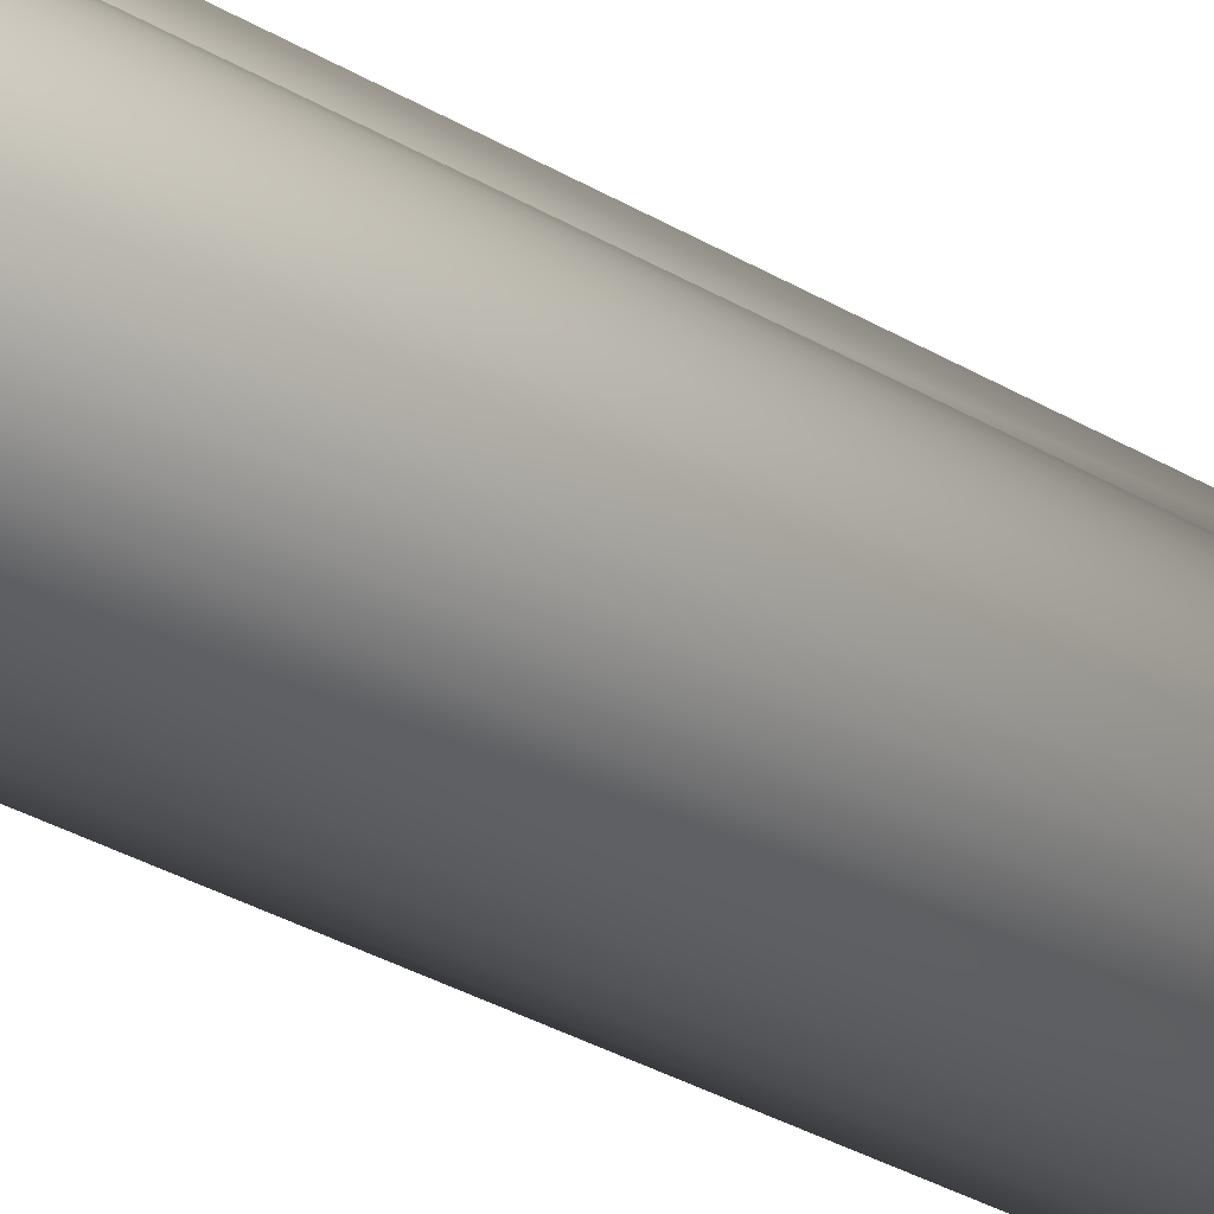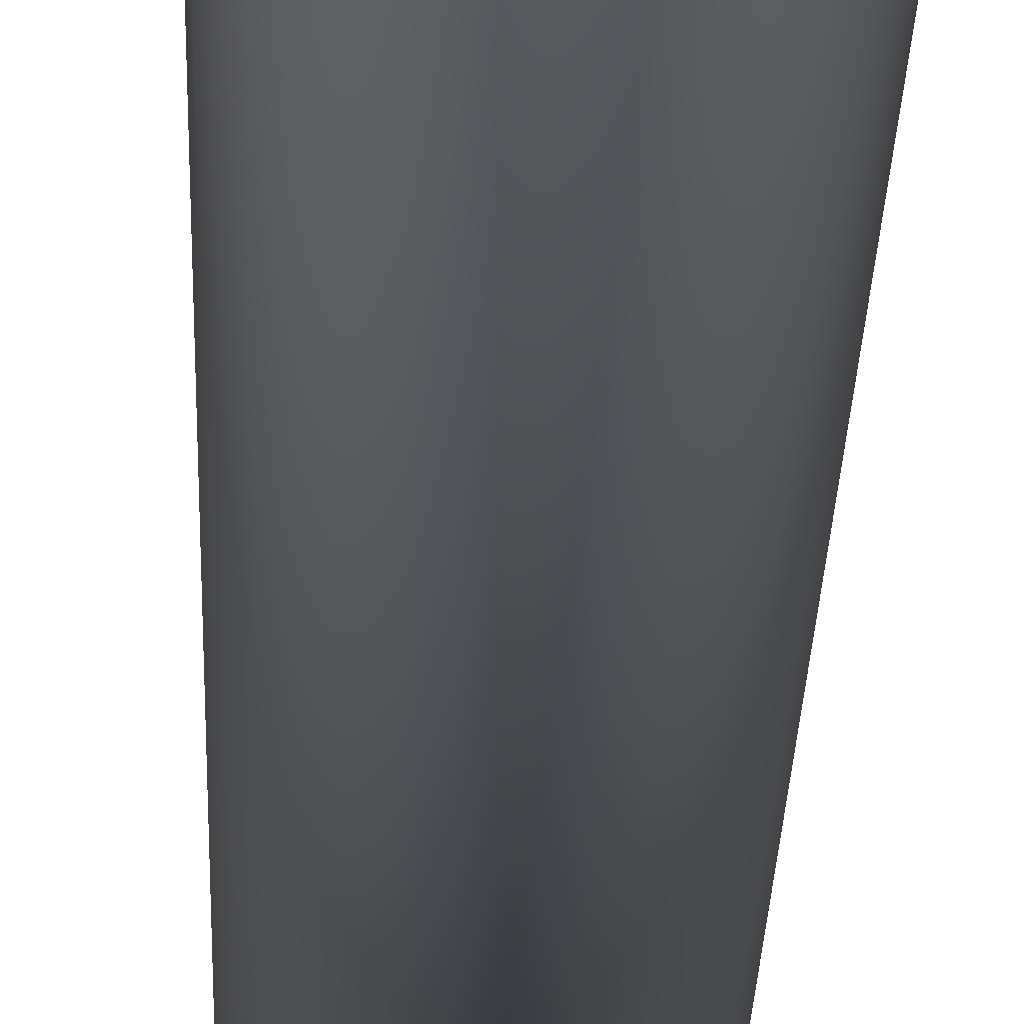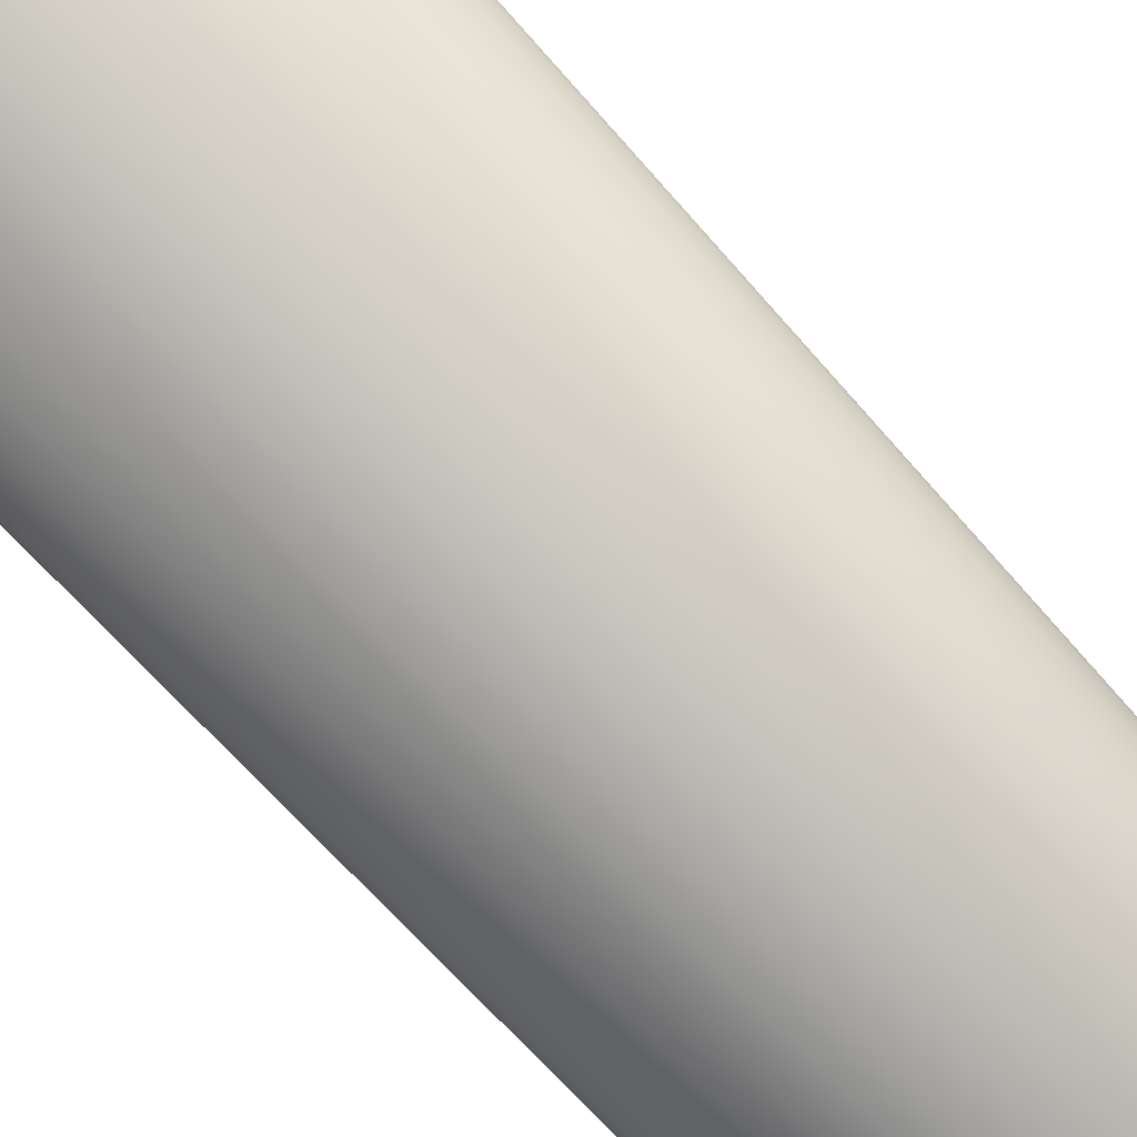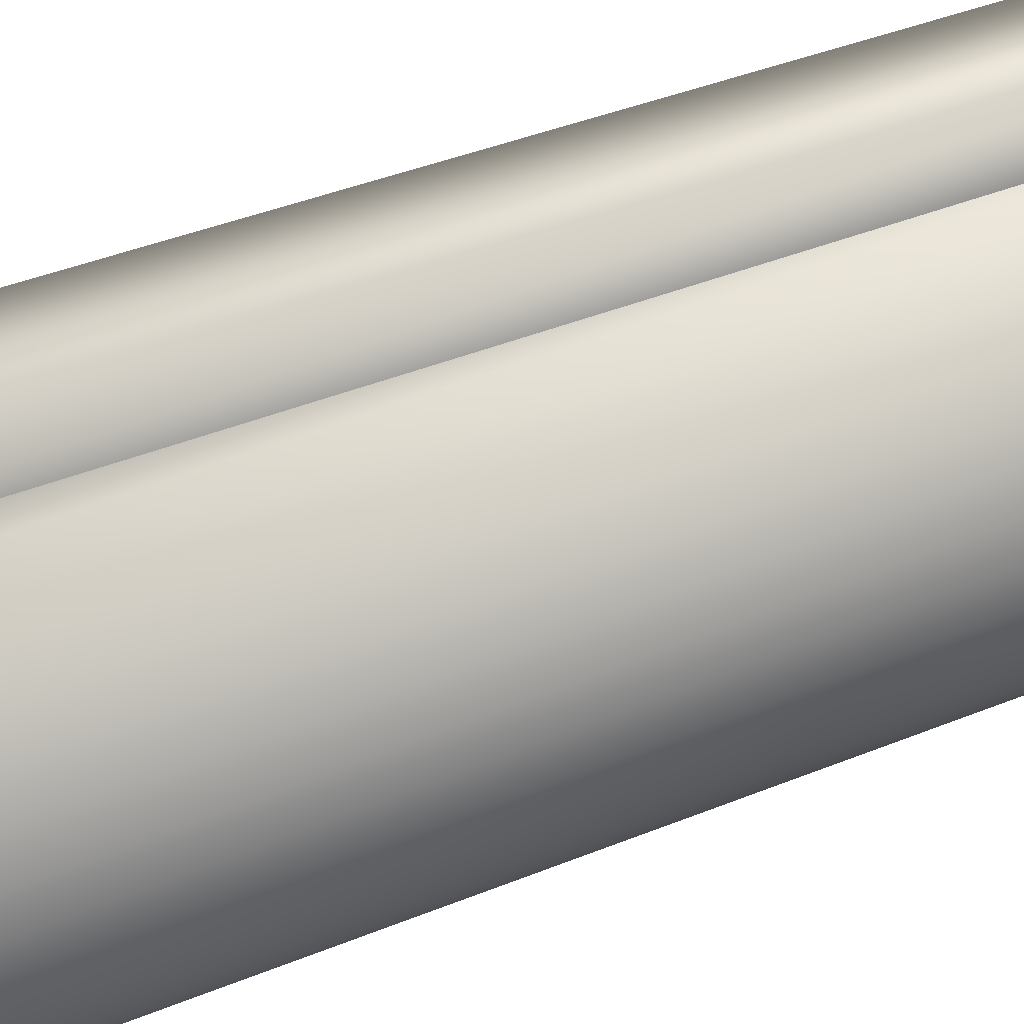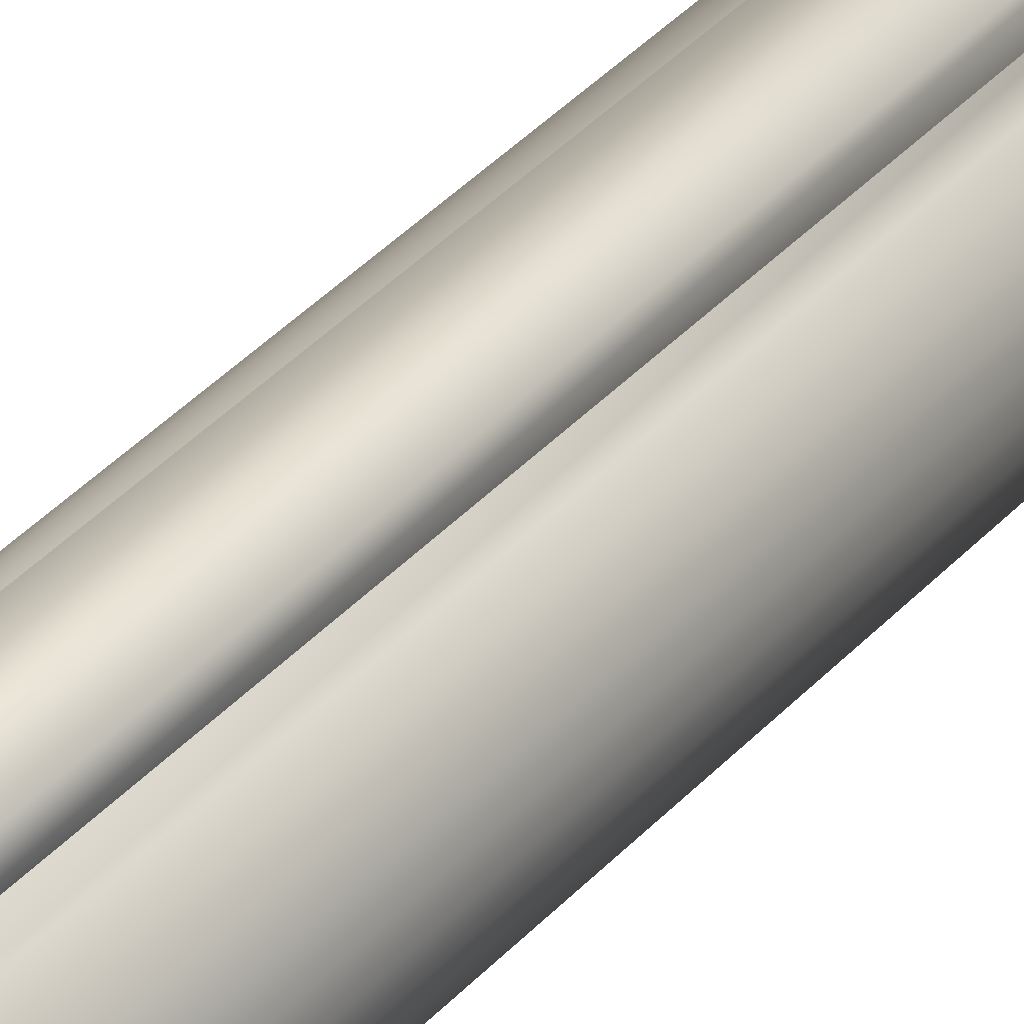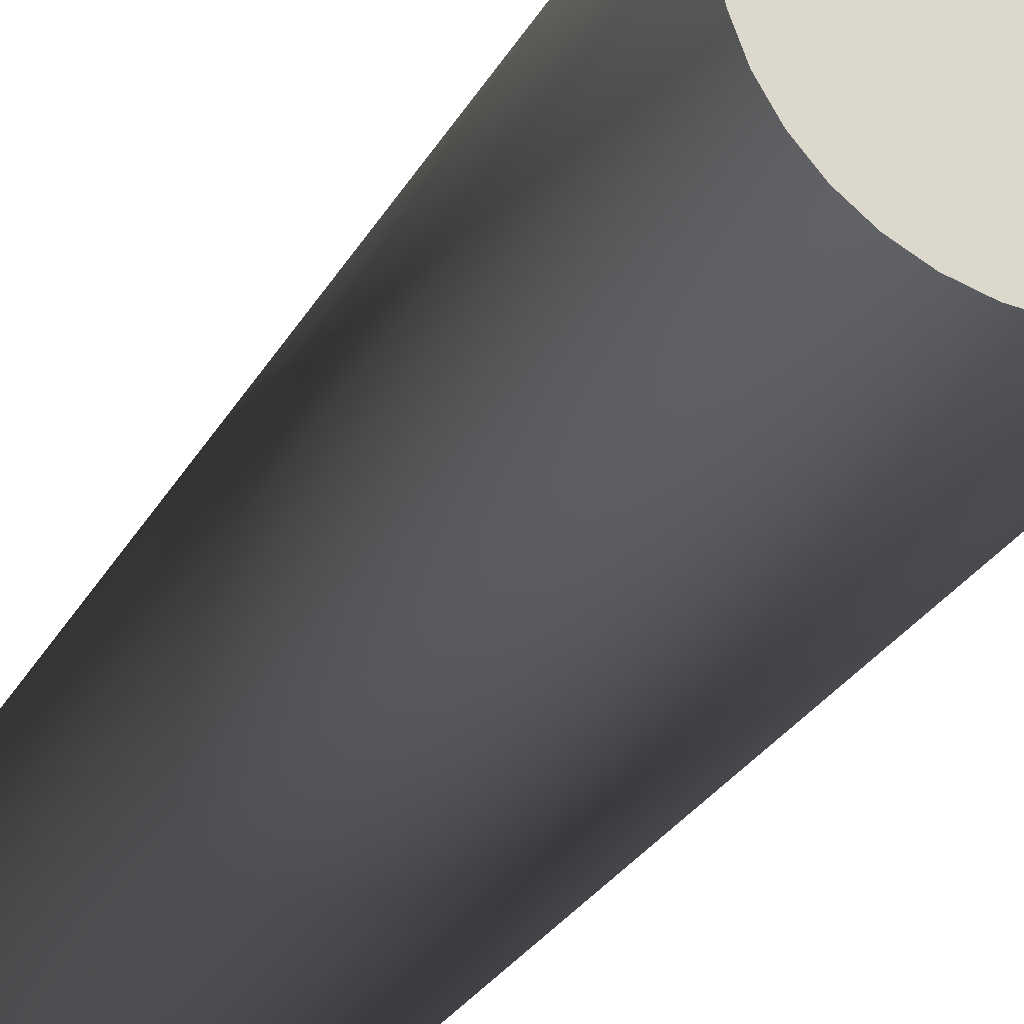
<metadata>
{"format":"obj","ext":"obj","renderer":"f3d","projection":"perspective","resolution":1024,"background":"white","views":[{"elev":-36.6,"azim":-126.8,"up":"+Z"},{"elev":-30.0,"azim":178.1,"up":"+Z"},{"elev":-52.9,"azim":37.0,"up":"+Z"},{"elev":28.6,"azim":55.8,"up":"+Z"},{"elev":54.6,"azim":-135.4,"up":"+Z"},{"elev":-21.0,"azim":161.4,"up":"+Z"}]}
</metadata>
<code>
v -1.5 -22.5 4.01
v -1.5 -22.5 5.741
v -1.5 22.5 4.01
v -1.5 22.5 5.741
v -1.5 22.5 4.01
v -2.294 22.5 3.684
v -2.294 -22.5 3.684
v -3.02 22.5 3.226
v -3.02 -22.5 3.226
v -3.657 22.5 2.65
v -3.657 -22.5 2.65
v -4.187 22.5 1.974
v -4.187 -22.5 1.974
v -4.593 22.5 1.217
v -4.593 -22.5 1.217
v -4.863 22.5 0.4026
v -4.863 -22.5 0.4026
v -4.99 22.5 -0.4466
v -4.99 -22.5 -0.4466
v -4.97 22.5 -1.305
v -4.97 -22.5 -1.305
v -4.803 22.5 -2.147
v -4.803 -22.5 -2.147
v -4.495 22.5 -2.949
v -4.495 -22.5 -2.949
v -4.054 22.5 -3.685
v -4.054 -22.5 -3.685
v -3.494 22.5 -4.336
v -3.494 -22.5 -4.336
v -2.83 22.5 -4.881
v -2.83 -22.5 -4.881
v -2.084 22.5 -5.304
v -2.084 -22.5 -5.304
v -1.275 22.5 -5.594
v -1.275 -22.5 -5.594
v -0.4293 22.5 -5.741
v -0.4293 -22.5 -5.741
v 0.4293 22.5 -5.741
v 0.4293 -22.5 -5.741
v 1.275 22.5 -5.594
v 1.275 -22.5 -5.594
v 2.084 22.5 -5.304
v 2.084 -22.5 -5.304
v 2.83 22.5 -4.881
v 2.83 -22.5 -4.881
v 3.494 22.5 -4.336
v 3.494 -22.5 -4.336
v 4.054 22.5 -3.685
v 4.054 -22.5 -3.685
v 4.495 22.5 -2.949
v 4.495 -22.5 -2.949
v 4.803 22.5 -2.147
v 4.803 -22.5 -2.147
v 4.97 22.5 -1.305
v 4.97 -22.5 -1.305
v 4.99 22.5 -0.4466
v 4.99 -22.5 -0.4466
v 4.863 22.5 0.4026
v 4.863 -22.5 0.4026
v 4.593 22.5 1.217
v 4.593 -22.5 1.217
v 4.187 22.5 1.974
v 4.187 -22.5 1.974
v 3.657 22.5 2.65
v 3.657 -22.5 2.65
v 3.02 22.5 3.226
v 3.02 -22.5 3.226
v 2.294 22.5 3.684
v 2.294 -22.5 3.684
v 1.5 22.5 4.01
v 1.5 -22.5 4.01
v 1.5 -22.5 5.741
v 1.5 22.5 5.741
v 1.5 22.5 4.01
v 0.1379 -22.5 2.488
v -0.4128 -22.5 2.464
v -0.9517 -22.5 2.348
v -2.961 -22.5 0.5794
v -2.693 -22.5 1.061
v -2.346 -22.5 1.49
v -1.933 -22.5 1.854
v -1.463 -22.5 2.143
v 0.6847 -22.5 2.418
v 1.212 -22.5 2.256
v 1.704 -22.5 2.008
v 2.147 -22.5 1.68
v 2.529 -22.5 1.282
v 2.837 -22.5 0.8258
v 3.064 -22.5 0.3235
v 3.203 -22.5 -0.21
v 3.25 -22.5 -0.7592
v 3.203 -22.5 -1.308
v 3.064 -22.5 -1.842
v 2.837 -22.5 -2.344
v 2.529 -22.5 -2.801
v 2.147 -22.5 -3.199
v 1.704 -22.5 -3.527
v 1.212 -22.5 -3.775
v 0.6847 -22.5 -3.936
v 0.1379 -22.5 -4.006
v -0.4128 -22.5 -3.983
v -0.9517 -22.5 -3.867
v -1.463 -22.5 -3.661
v -1.933 -22.5 -3.372
v -2.346 -22.5 -3.008
v -2.693 -22.5 -2.579
v -2.961 -22.5 -2.098
v -3.145 -22.5 -1.578
v -3.238 -22.5 -1.035
v -3.238 -22.5 -0.4836
v -3.145 -22.5 0.0597
v 2.83 22.5 -4.881
v 2.084 22.5 -5.304
v 3.02 22.5 3.226
v 2.294 22.5 3.684
v -4.97 22.5 -1.305
v -4.99 22.5 -0.4466
v 1.5 22.5 4.01
v -4.863 22.5 0.4026
v -4.593 22.5 1.217
v -1.5 22.5 5.741
v 1.5 22.5 5.741
v -1.5 22.5 4.01
v -2.294 22.5 3.684
v -3.02 22.5 3.226
v -4.187 22.5 1.974
v -3.657 22.5 2.65
v 4.187 22.5 1.974
v 4.593 22.5 1.217
v 4.863 22.5 0.4026
v 0.4293 22.5 -5.741
v -0.4293 22.5 -5.741
v -1.275 22.5 -5.594
v -2.084 22.5 -5.304
v -2.83 22.5 -4.881
v -3.494 22.5 -4.336
v -4.054 22.5 -3.685
v 4.99 22.5 -0.4466
v 4.97 22.5 -1.305
v 3.657 22.5 2.65
v 4.803 22.5 -2.147
v 4.495 22.5 -2.949
v -4.495 22.5 -2.949
v -4.803 22.5 -2.147
v 4.054 22.5 -3.685
v 3.494 22.5 -4.336
v 1.275 22.5 -5.594
v 3.25 -12.5 -0.7592
v 3.203 -12.5 -0.21
v 3.064 -12.5 0.3235
v 2.837 -12.5 0.8258
v 2.529 -12.5 1.282
v 2.147 -12.5 1.68
v 1.704 -12.5 2.008
v 1.212 -12.5 2.256
v 0.6847 -12.5 2.418
v 0.1379 -12.5 2.488
v -0.4128 -12.5 2.464
v -0.9517 -12.5 2.348
v -1.463 -12.5 2.143
v -1.933 -12.5 1.854
v -2.346 -12.5 1.49
v -2.693 -12.5 1.061
v -2.961 -12.5 0.5794
v -3.145 -12.5 0.0597
v -3.238 -12.5 -0.4836
v -3.238 -12.5 -1.035
v -3.145 -12.5 -1.578
v -2.961 -12.5 -2.098
v -2.693 -12.5 -2.579
v -2.346 -12.5 -3.008
v -1.933 -12.5 -3.372
v -1.463 -12.5 -3.661
v -0.9517 -12.5 -3.867
v -0.4128 -12.5 -3.983
v 0.1379 -12.5 -4.006
v 0.6847 -12.5 -3.936
v 1.212 -12.5 -3.775
v 1.704 -12.5 -3.527
v 2.147 -12.5 -3.199
v 2.529 -12.5 -2.801
v 2.837 -12.5 -2.344
v 3.064 -12.5 -1.842
v 3.203 -12.5 -1.308
v 0 -12.5 -0.7592
f 1 2 3
f 3 2 4
f 1 5 6
f 1 6 7
f 7 6 8
f 7 8 9
f 9 8 10
f 9 10 11
f 11 10 12
f 11 12 13
f 13 12 14
f 13 14 15
f 15 14 16
f 15 16 17
f 17 16 18
f 17 18 19
f 19 18 20
f 19 20 21
f 21 20 22
f 21 22 23
f 23 22 24
f 23 24 25
f 25 24 26
f 25 26 27
f 27 26 28
f 27 28 29
f 29 28 30
f 29 30 31
f 31 30 32
f 31 32 33
f 33 32 34
f 33 34 35
f 35 34 36
f 35 36 37
f 37 36 38
f 37 38 39
f 39 38 40
f 39 40 41
f 41 40 42
f 41 42 43
f 43 42 44
f 43 44 45
f 45 44 46
f 45 46 47
f 47 46 48
f 47 48 49
f 49 48 50
f 49 50 51
f 51 50 52
f 51 52 53
f 53 52 54
f 53 54 55
f 55 54 56
f 55 56 57
f 57 56 58
f 57 58 59
f 59 58 60
f 59 60 61
f 61 60 62
f 61 62 63
f 63 62 64
f 63 64 65
f 65 64 66
f 65 66 67
f 67 66 68
f 67 68 69
f 69 68 70
f 69 70 71
f 72 71 73
f 73 71 74
f 2 72 4
f 4 72 73
f 75 71 76
f 76 71 77
f 72 2 71
f 71 2 1
f 71 1 77
f 78 79 1
f 1 79 80
f 80 81 1
f 1 81 82
f 1 82 77
f 1 7 78
f 78 7 9
f 78 9 11
f 75 83 71
f 71 83 84
f 71 84 69
f 69 84 85
f 69 85 67
f 67 85 86
f 67 86 65
f 65 86 87
f 65 87 63
f 63 87 88
f 63 88 61
f 61 88 89
f 61 89 59
f 59 89 90
f 59 90 57
f 57 90 91
f 57 91 55
f 55 91 92
f 55 92 53
f 53 92 93
f 53 93 51
f 51 93 94
f 51 94 49
f 49 94 95
f 49 95 47
f 47 95 96
f 47 96 45
f 45 96 97
f 45 97 43
f 43 97 98
f 43 98 41
f 41 98 99
f 41 99 39
f 39 99 100
f 39 100 37
f 37 100 101
f 37 101 35
f 35 101 102
f 35 102 33
f 33 102 103
f 33 103 31
f 31 103 104
f 31 104 29
f 29 104 105
f 29 105 27
f 27 105 106
f 27 106 25
f 25 106 107
f 25 107 23
f 23 107 108
f 23 108 21
f 21 108 109
f 21 109 19
f 19 109 110
f 19 110 17
f 17 110 111
f 17 111 15
f 15 111 78
f 15 78 13
f 13 78 11
f 112 113 114
f 114 113 115
f 116 117 118
f 118 117 119
f 118 119 120
f 121 122 123
f 123 122 118
f 123 118 124
f 124 118 125
f 120 126 118
f 118 126 127
f 118 127 125
f 128 129 130
f 131 132 118
f 118 132 133
f 118 133 134
f 134 135 118
f 118 135 136
f 118 136 137
f 130 138 128
f 128 138 139
f 128 139 140
f 140 139 114
f 114 139 141
f 114 141 142
f 137 143 118
f 118 143 144
f 118 144 116
f 142 145 114
f 114 145 146
f 114 146 112
f 115 113 118
f 118 113 147
f 118 147 131
f 148 91 149
f 149 91 90
f 149 90 150
f 150 90 89
f 150 89 151
f 151 89 88
f 151 88 152
f 152 88 87
f 152 87 153
f 153 87 86
f 153 86 154
f 154 86 85
f 154 85 155
f 155 85 84
f 155 84 156
f 156 84 83
f 156 83 157
f 157 83 75
f 157 75 158
f 158 75 76
f 158 76 159
f 159 76 77
f 159 77 160
f 160 77 82
f 160 82 161
f 161 82 81
f 161 81 162
f 162 81 80
f 162 80 163
f 163 80 79
f 163 79 164
f 164 79 78
f 164 78 165
f 165 78 111
f 165 111 166
f 166 111 110
f 166 110 167
f 167 110 109
f 167 109 168
f 168 109 108
f 168 108 169
f 169 108 107
f 169 107 170
f 170 107 106
f 170 106 171
f 171 106 105
f 171 105 172
f 172 105 104
f 172 104 173
f 173 104 103
f 173 103 174
f 174 103 102
f 174 102 175
f 175 102 101
f 175 101 176
f 176 101 100
f 176 100 177
f 177 100 99
f 177 99 178
f 178 99 98
f 178 98 179
f 179 98 97
f 179 97 180
f 180 97 96
f 180 96 181
f 181 96 95
f 181 95 182
f 182 95 94
f 182 94 183
f 183 94 93
f 183 93 184
f 184 93 92
f 184 92 148
f 148 92 91
f 148 149 185
f 182 183 185
f 185 183 184
f 185 184 148
f 179 180 185
f 185 180 181
f 185 181 182
f 176 177 185
f 185 177 178
f 185 178 179
f 173 174 185
f 185 174 175
f 185 175 176
f 170 171 185
f 185 171 172
f 185 172 173
f 167 168 185
f 185 168 169
f 185 169 170
f 164 165 185
f 185 165 166
f 185 166 167
f 161 162 185
f 185 162 163
f 185 163 164
f 158 159 185
f 185 159 160
f 185 160 161
f 155 156 185
f 185 156 157
f 185 157 158
f 152 153 185
f 185 153 154
f 185 154 155
f 149 150 185
f 185 150 151
f 185 151 152

</code>
